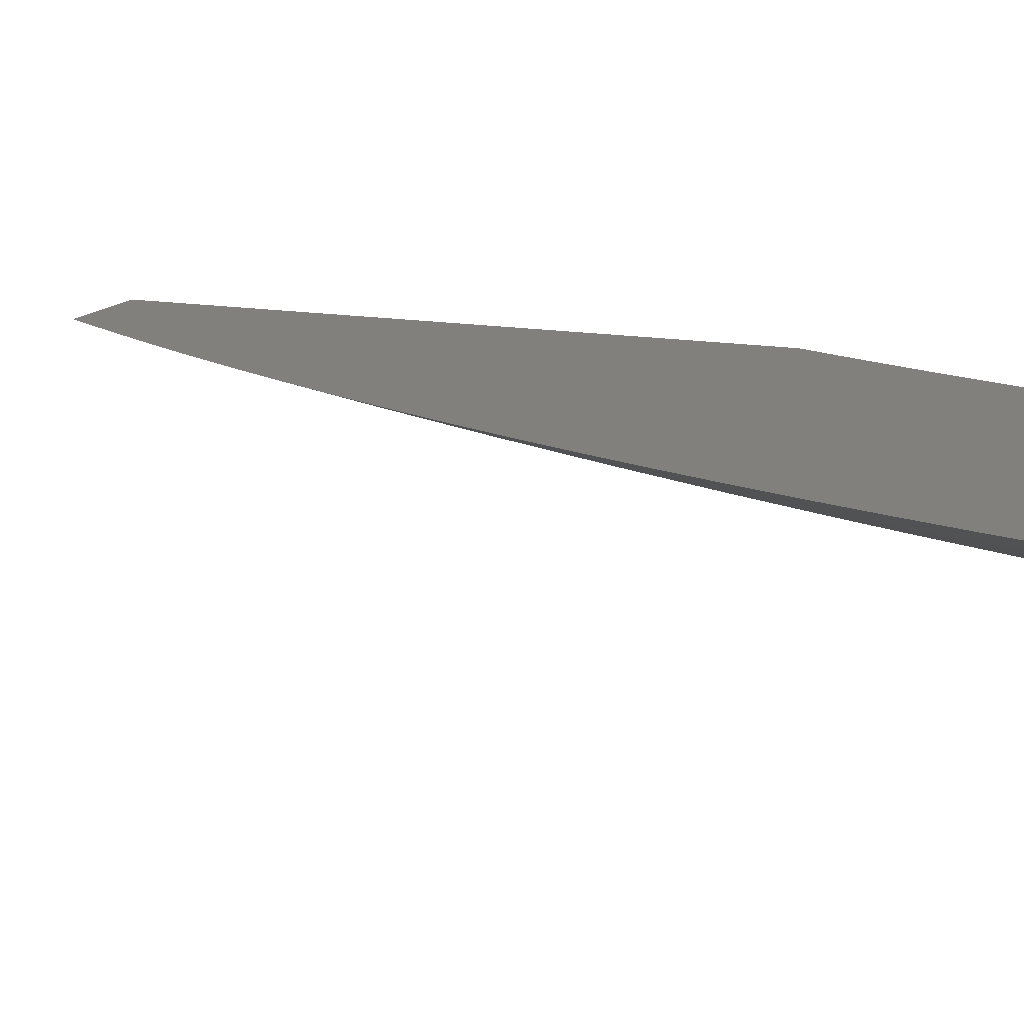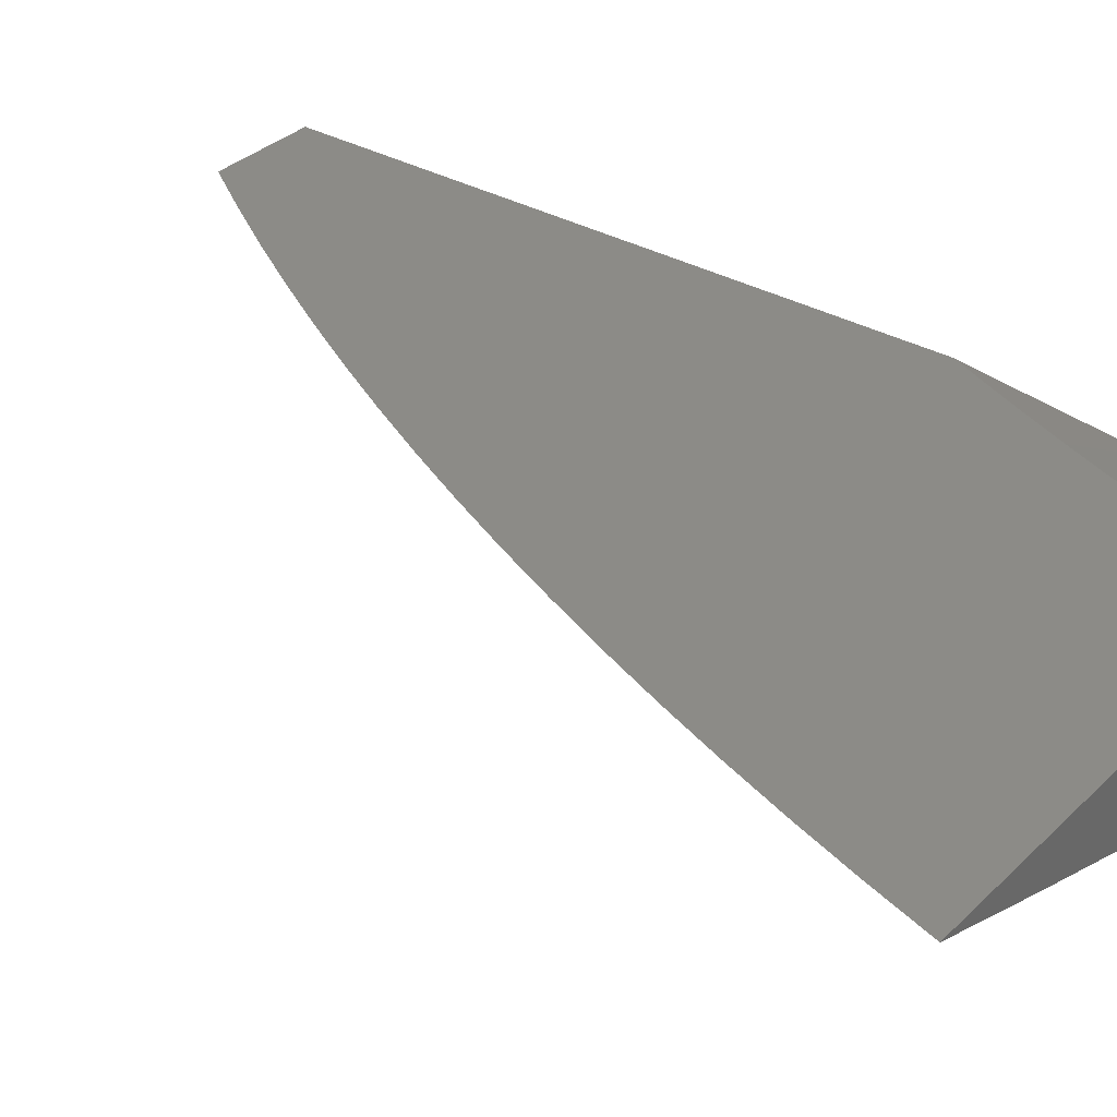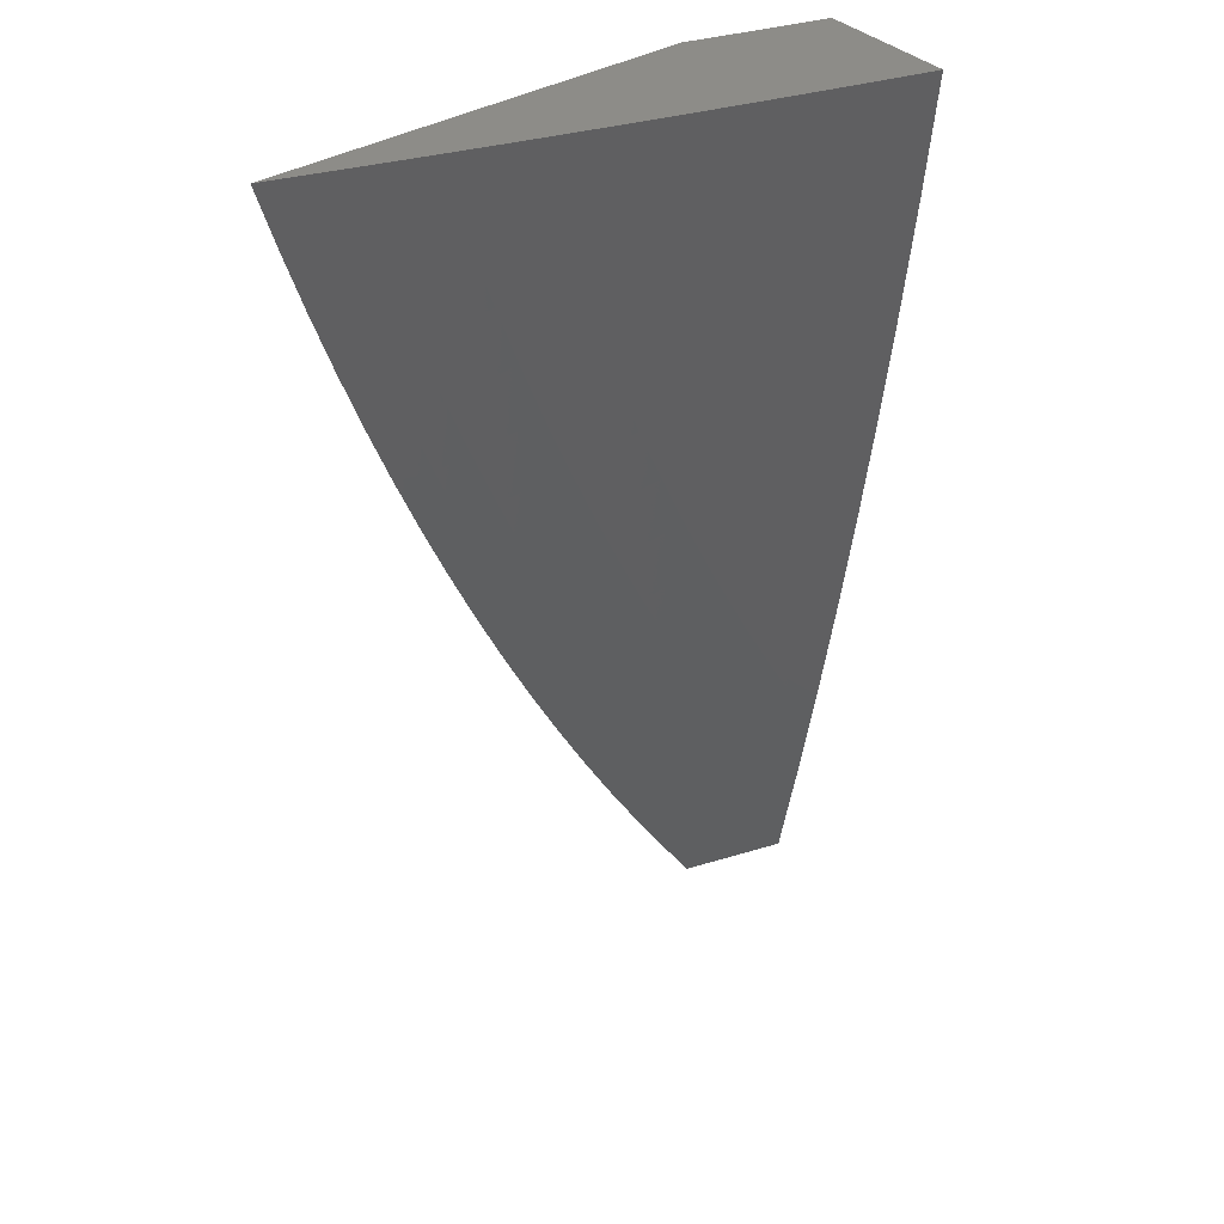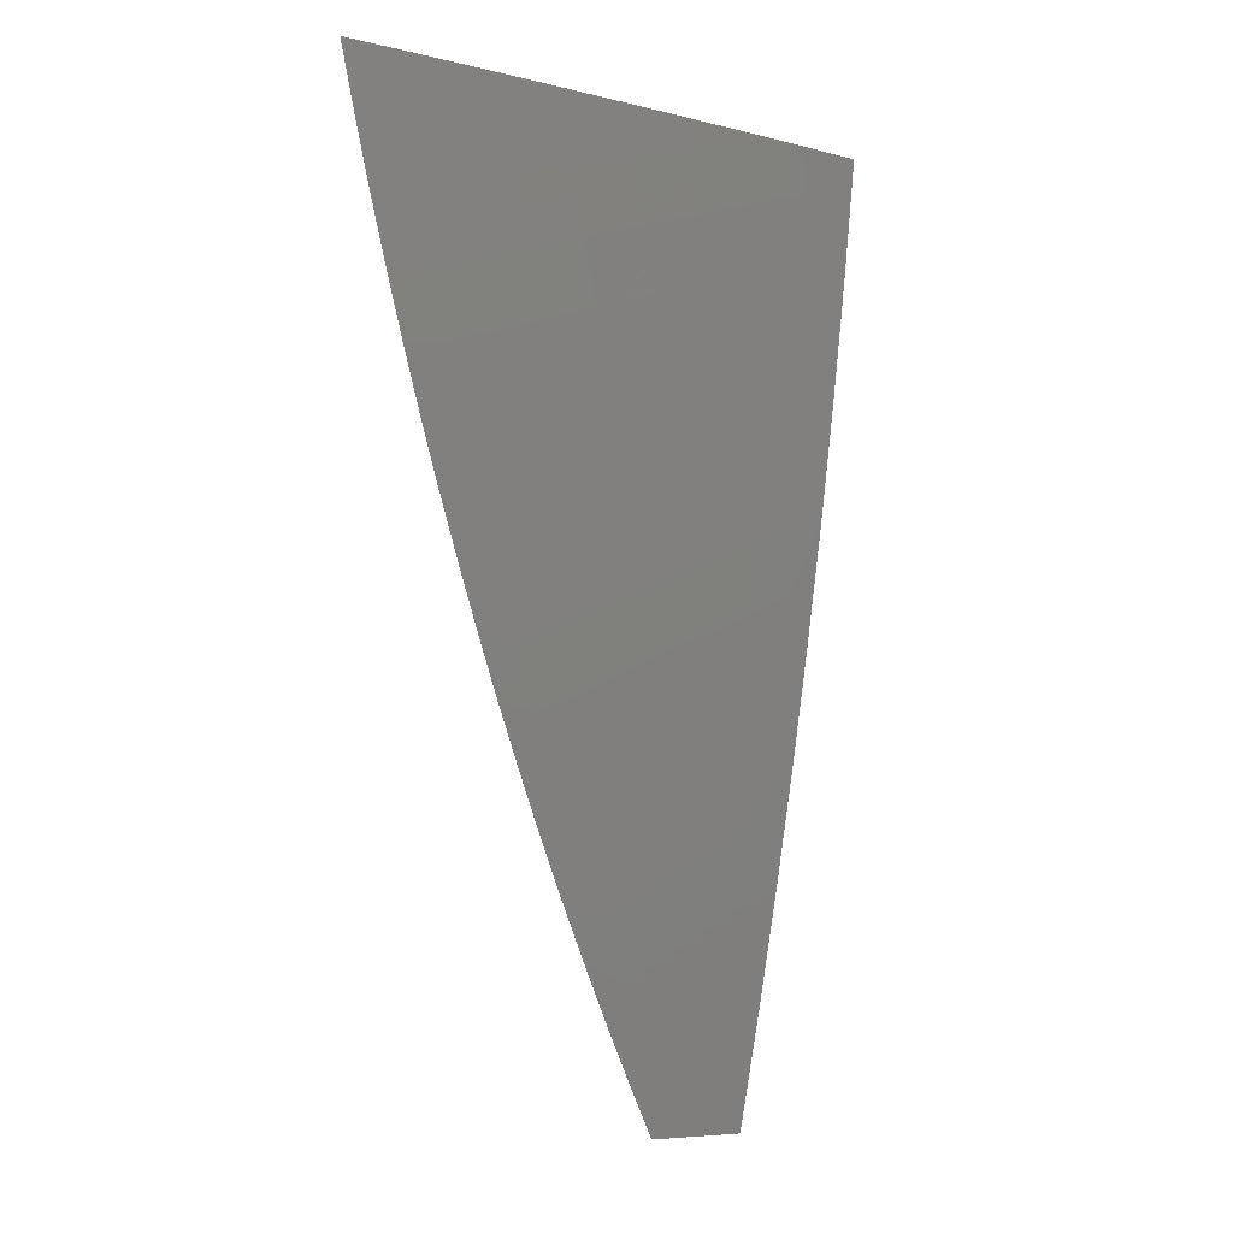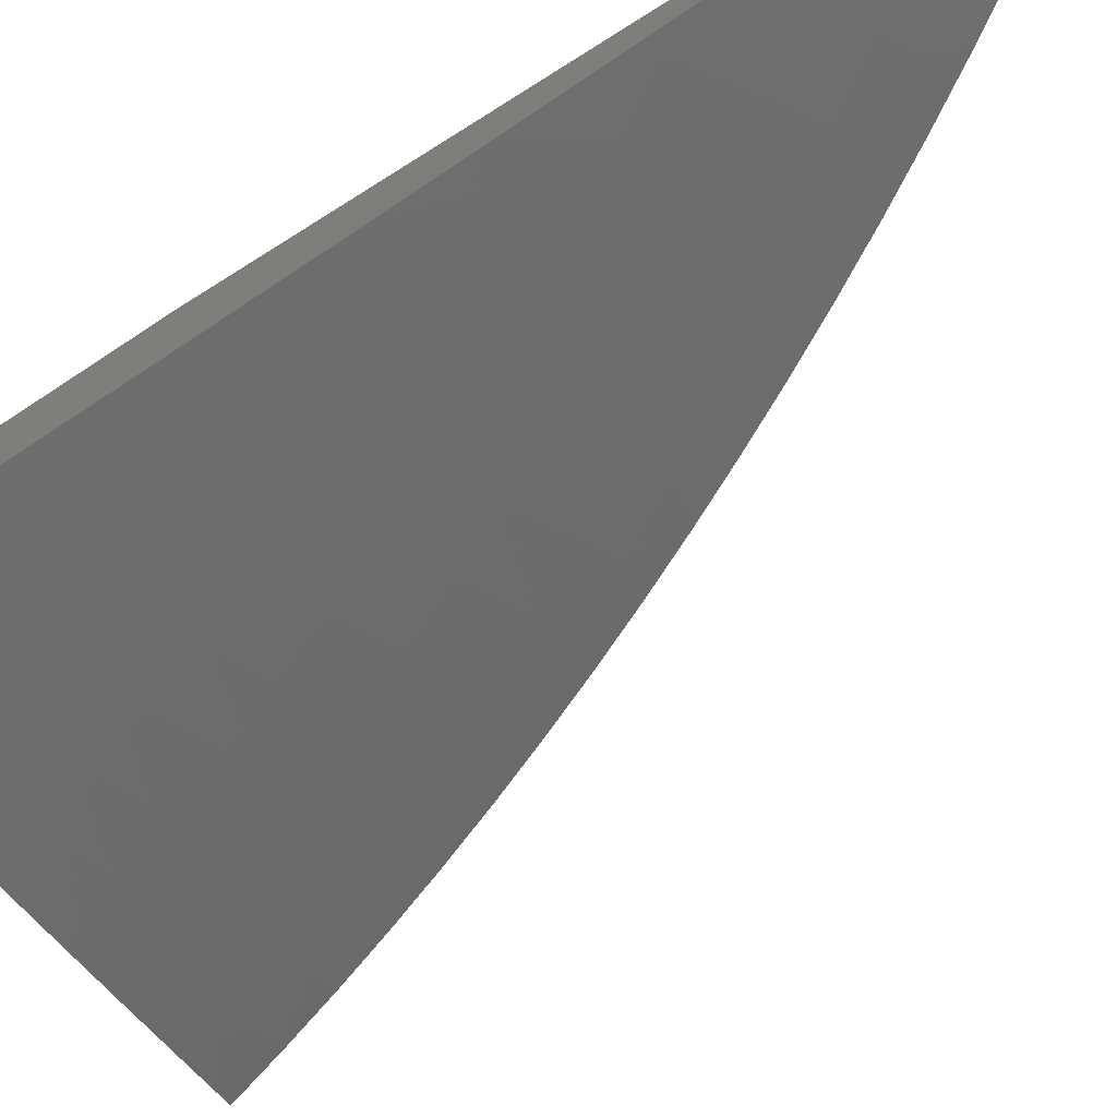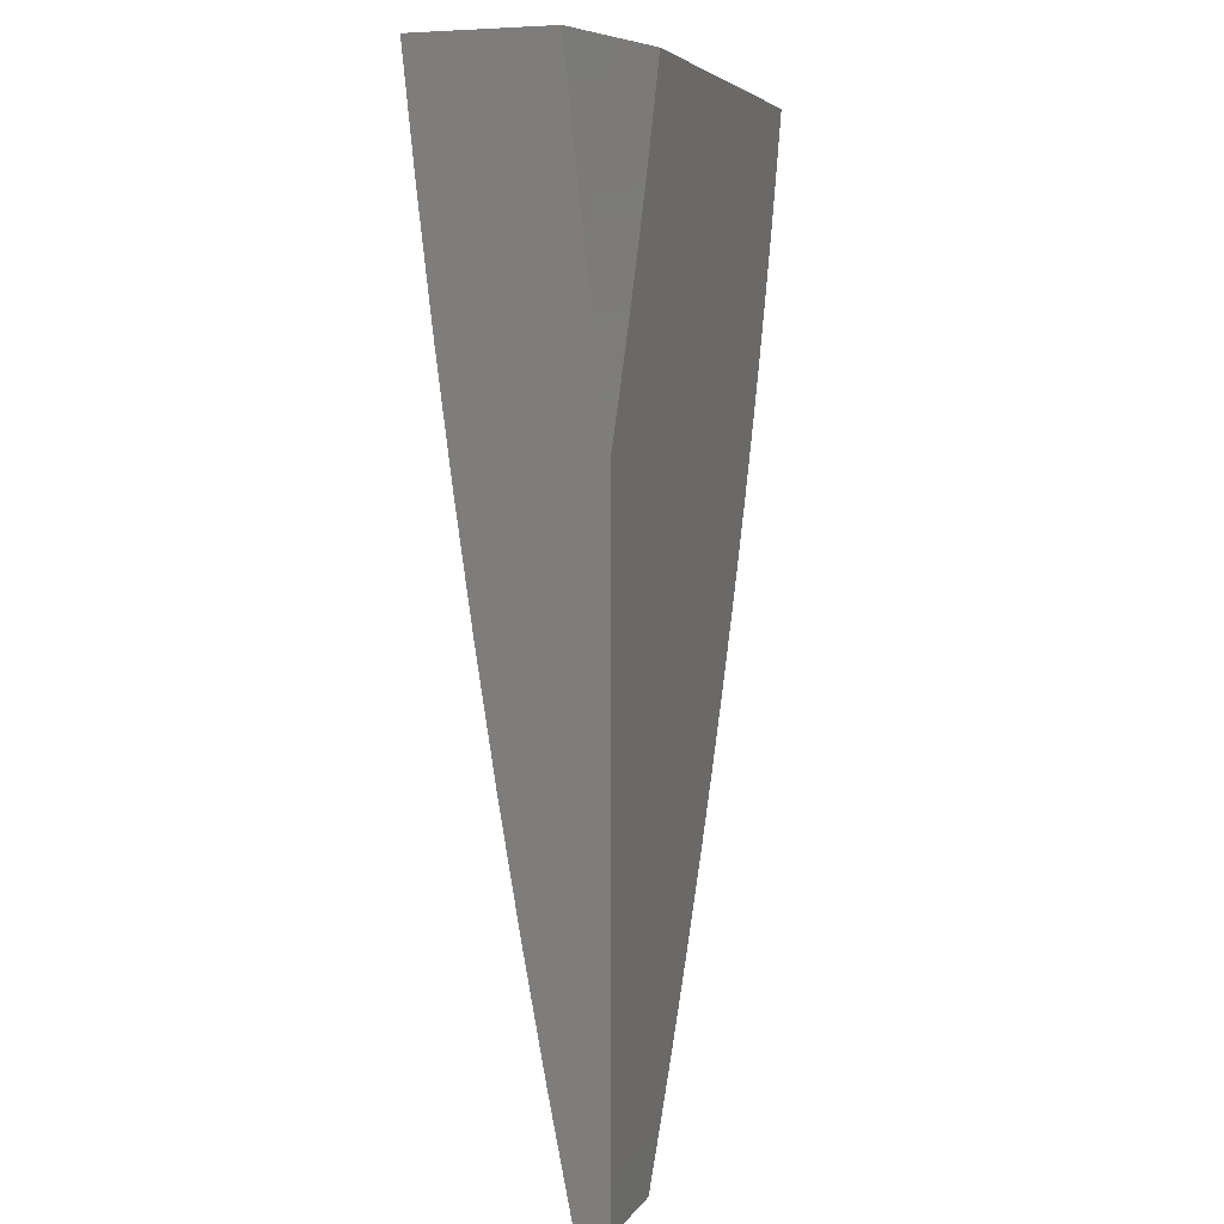
<metadata>
{"format":"stl","ext":"stl","renderer":"f3d","projection":"perspective","resolution":1024,"background":"white","views":[{"elev":14.4,"azim":111.5,"up":"+Z"},{"elev":33.5,"azim":127.8,"up":"+Z"},{"elev":36.8,"azim":141.8,"up":"+Y"},{"elev":-7.1,"azim":126.9,"up":"+Y"},{"elev":-69.5,"azim":-57.7,"up":"+Z"},{"elev":4.8,"azim":-72.3,"up":"+Y"}]}
</metadata>
<code>
# stl→obj: 139 verts, 274 faces
v 3.507 -1 -11.02
v 3.578 -1 -11
v 3.525 -1.058 -11.01
v 3.558 -1.066 -11
v 3.537 -1.132 -11
v 3.503 -1.125 -11.01
v 3.514 -1.198 -11
v 3.48 -1.192 -11.01
v 3.491 -1.263 -11
v 3.455 -1.259 -11.01
v 3.465 -1.327 -11
v 3.429 -1.325 -11.01
v 3.439 -1.391 -11
v 3.402 -1.391 -11.01
v 3.411 -1.455 -11
v 3.373 -1.457 -11.01
v 3.383 -1.518 -11
v 3.342 -1.523 -11.01
v 3.352 -1.581 -11
v 3.31 -1.588 -11.01
v 3.321 -1.643 -11
v 3.277 -1.653 -11.01
v 3.289 -1.704 -11
v 3.242 -1.718 -11.01
v 3.255 -1.764 -11
v 3.206 -1.782 -11.01
v 3.22 -1.824 -11
v 3.168 -1.845 -11.01
v 3.184 -1.884 -11
v 3.129 -1.908 -11.01
v 3.147 -1.942 -11
v 3.088 -1.97 -11.01
v 3.109 -2 -11
v 3.055 -2 -11.02
v 3.06 -1.951 -11.02
v 3 -2 -11.03
v 3.002 -1.914 -11.05
v 3 -1.876 -11.06
v 3.041 -1.854 -11.05
v 3 -1.752 -11.08
v 3.079 -1.793 -11.05
v 3.02 -1.759 -11.07
v 3.116 -1.732 -11.05
v 3.056 -1.698 -11.07
v 3.151 -1.67 -11.05
v 3.09 -1.637 -11.07
v 3.185 -1.607 -11.05
v 3.124 -1.576 -11.07
v 3.217 -1.544 -11.05
v 3.155 -1.514 -11.07
v 3.248 -1.48 -11.05
v 3.186 -1.452 -11.07
v 3.278 -1.417 -11.05
v 3.215 -1.389 -11.07
v 3.306 -1.352 -11.05
v 3.243 -1.326 -11.07
v 3.333 -1.288 -11.05
v 3.269 -1.263 -11.07
v 3.358 -1.223 -11.05
v 3.294 -1.2 -11.07
v 3.382 -1.158 -11.05
v 3.317 -1.136 -11.07
v 3.405 -1.093 -11.05
v 3.339 -1.072 -11.07
v 3.426 -1.028 -11.05
v 3.36 -1.008 -11.07
v 3.363 -1 -11.07
v 3.29 -1 -11.1
v 3.274 -1.051 -11.1
v 3.252 -1.114 -11.1
v 3.187 -1.091 -11.12
v 3.164 -1.153 -11.12
v 3.1 -1.129 -11.14
v 3.076 -1.189 -11.14
v 3.012 -1.164 -11.16
v 3.052 -1.248 -11.14
v 3 -1.251 -11.15
v 3.025 -1.307 -11.14
v 3 -1.377 -11.14
v 3.061 -1.395 -11.12
v 3.032 -1.455 -11.12
v 3.123 -1.423 -11.1
v 3.094 -1.484 -11.1
v 3 -1.627 -11.1
v 3.03 -1.605 -11.1
v 3.062 -1.545 -11.1
v 3.001 -1.514 -11.12
v 3 -1.502 -11.12
v 3 -1.126 -11.17
v 3.035 -1.105 -11.16
v 3.122 -1.069 -11.14
v 3.208 -1.03 -11.12
v 3.218 -1 -11.12
v 3 -1 -11.18
v 3.057 -1.047 -11.16
v 3.073 -1 -11.16
v 3.143 -1.009 -11.14
v 3.146 -1 -11.14
v 3.435 -1 -11.05
v 3.492 -1.048 -11.02
v 3.471 -1.114 -11.02
v 3.448 -1.181 -11.02
v 3.423 -1.247 -11.02
v 3.397 -1.313 -11.02
v 3.37 -1.378 -11.02
v 3.341 -1.444 -11.02
v 3.311 -1.509 -11.02
v 3.279 -1.574 -11.02
v 3.246 -1.638 -11.02
v 3.212 -1.702 -11.02
v 3.176 -1.765 -11.02
v 3.138 -1.828 -11.02
v 3.1 -1.89 -11.02
v 3.229 -1.176 -11.1
v 3.205 -1.238 -11.1
v 3.179 -1.3 -11.1
v 3.152 -1.362 -11.1
v 3.141 -1.214 -11.12
v 3.115 -1.274 -11.12
v 3.089 -1.335 -11.12
v 3 -1.348 -11
v 3.02 -1.305 -11
v 3 -1.261 -11.01
v 3.039 -1.262 -11
v 3.057 -1.219 -11
v 3 -1.174 -11.02
v 3.075 -1.176 -11
v 3.014 -1.151 -11.02
v 3.092 -1.132 -11
v 3.03 -1.109 -11.02
v 3.108 -1.088 -11
v 3.046 -1.066 -11.02
v 3.124 -1.044 -11
v 3.062 -1.023 -11.02
v 3.07 -1 -11.02
v 3 -1 -11.04
v 3.139 -1 -11
v 3 -1.087 -11.03
v 3 -2 -11
f 1 2 3
f 3 2 4
f 3 4 5
f 3 5 6
f 6 5 7
f 6 7 8
f 8 7 9
f 8 9 10
f 10 9 11
f 10 11 12
f 12 11 13
f 12 13 14
f 14 13 15
f 14 15 16
f 16 15 17
f 16 17 18
f 18 17 19
f 18 19 20
f 20 19 21
f 20 21 22
f 22 21 23
f 22 23 24
f 24 23 25
f 24 25 26
f 26 25 27
f 26 27 28
f 28 27 29
f 28 29 30
f 30 29 31
f 30 31 32
f 32 31 33
f 32 33 34
f 32 34 35
f 35 34 36
f 35 36 37
f 37 36 38
f 37 38 39
f 39 38 40
f 39 40 41
f 41 40 42
f 41 42 43
f 43 42 44
f 43 44 45
f 45 44 46
f 45 46 47
f 47 46 48
f 47 48 49
f 49 48 50
f 49 50 51
f 51 50 52
f 51 52 53
f 53 52 54
f 53 54 55
f 55 54 56
f 55 56 57
f 57 56 58
f 57 58 59
f 59 58 60
f 59 60 61
f 61 60 62
f 61 62 63
f 63 62 64
f 63 64 65
f 65 64 66
f 65 66 67
f 67 66 68
f 68 66 64
f 68 64 69
f 69 64 70
f 69 70 71
f 71 70 72
f 71 72 73
f 73 72 74
f 73 74 75
f 75 74 76
f 75 76 77
f 77 76 78
f 77 78 79
f 79 78 80
f 79 80 81
f 81 80 82
f 81 82 83
f 83 82 52
f 83 52 50
f 42 40 44
f 44 40 84
f 44 84 46
f 46 84 85
f 46 85 48
f 48 85 86
f 48 86 50
f 50 86 83
f 85 84 87
f 87 84 88
f 87 88 81
f 81 88 79
f 77 89 75
f 75 89 90
f 75 90 73
f 73 90 91
f 73 91 71
f 71 91 92
f 71 92 69
f 69 92 93
f 69 93 68
f 89 94 90
f 90 94 95
f 90 95 91
f 91 95 96
f 91 96 97
f 97 96 98
f 97 98 92
f 92 98 93
f 94 96 95
f 67 99 65
f 65 99 100
f 65 100 63
f 63 100 101
f 63 101 61
f 61 101 102
f 61 102 59
f 59 102 103
f 59 103 57
f 57 103 104
f 57 104 55
f 55 104 105
f 55 105 53
f 53 105 106
f 53 106 51
f 51 106 107
f 51 107 49
f 49 107 108
f 49 108 47
f 47 108 109
f 47 109 45
f 45 109 110
f 45 110 43
f 43 110 111
f 43 111 41
f 41 111 112
f 41 112 39
f 39 112 113
f 39 113 37
f 37 113 35
f 99 1 100
f 100 1 3
f 100 3 101
f 101 3 6
f 101 6 102
f 102 6 8
f 102 8 103
f 103 8 10
f 103 10 104
f 104 10 12
f 104 12 105
f 105 12 14
f 105 14 106
f 106 14 16
f 106 16 107
f 107 16 18
f 107 18 108
f 108 18 20
f 108 20 109
f 109 20 22
f 109 22 110
f 110 22 24
f 110 24 111
f 111 24 26
f 111 26 112
f 112 26 28
f 112 28 113
f 113 28 30
f 113 30 35
f 35 30 32
f 70 64 62
f 91 97 92
f 70 62 114
f 114 62 60
f 114 60 115
f 115 60 58
f 115 58 116
f 116 58 56
f 116 56 117
f 117 56 54
f 117 54 82
f 82 54 52
f 70 114 72
f 72 114 118
f 72 118 74
f 74 118 76
f 118 114 115
f 118 115 119
f 119 115 116
f 119 116 120
f 120 116 117
f 120 117 80
f 80 117 82
f 78 76 119
f 119 76 118
f 78 119 120
f 80 78 120
f 87 81 83
f 87 83 86
f 85 87 86
f 121 122 123
f 123 122 124
f 123 124 125
f 123 125 126
f 126 125 127
f 126 127 128
f 128 127 129
f 128 129 130
f 130 129 131
f 130 131 132
f 132 131 133
f 132 133 134
f 134 133 135
f 134 135 136
f 133 137 135
f 134 136 132
f 132 136 138
f 132 138 130
f 130 138 128
f 138 126 128
f 36 34 139
f 139 34 33
f 33 31 139
f 139 31 121
f 121 31 29
f 121 29 27
f 27 25 121
f 121 25 23
f 121 23 122
f 122 23 124
f 124 23 21
f 124 21 125
f 125 21 19
f 125 19 127
f 127 19 17
f 127 17 129
f 129 17 15
f 129 15 131
f 131 15 133
f 133 15 13
f 133 13 137
f 137 13 11
f 137 11 9
f 9 7 137
f 137 7 5
f 137 5 4
f 4 2 137
f 94 89 136
f 136 89 77
f 136 77 79
f 136 79 138
f 138 79 88
f 138 88 126
f 126 88 84
f 126 84 123
f 123 84 121
f 121 84 40
f 121 40 38
f 38 36 121
f 121 36 139
f 2 1 137
f 137 1 99
f 137 99 67
f 137 67 135
f 135 67 68
f 135 68 136
f 136 68 93
f 136 93 98
f 98 96 136
f 136 96 94

</code>
